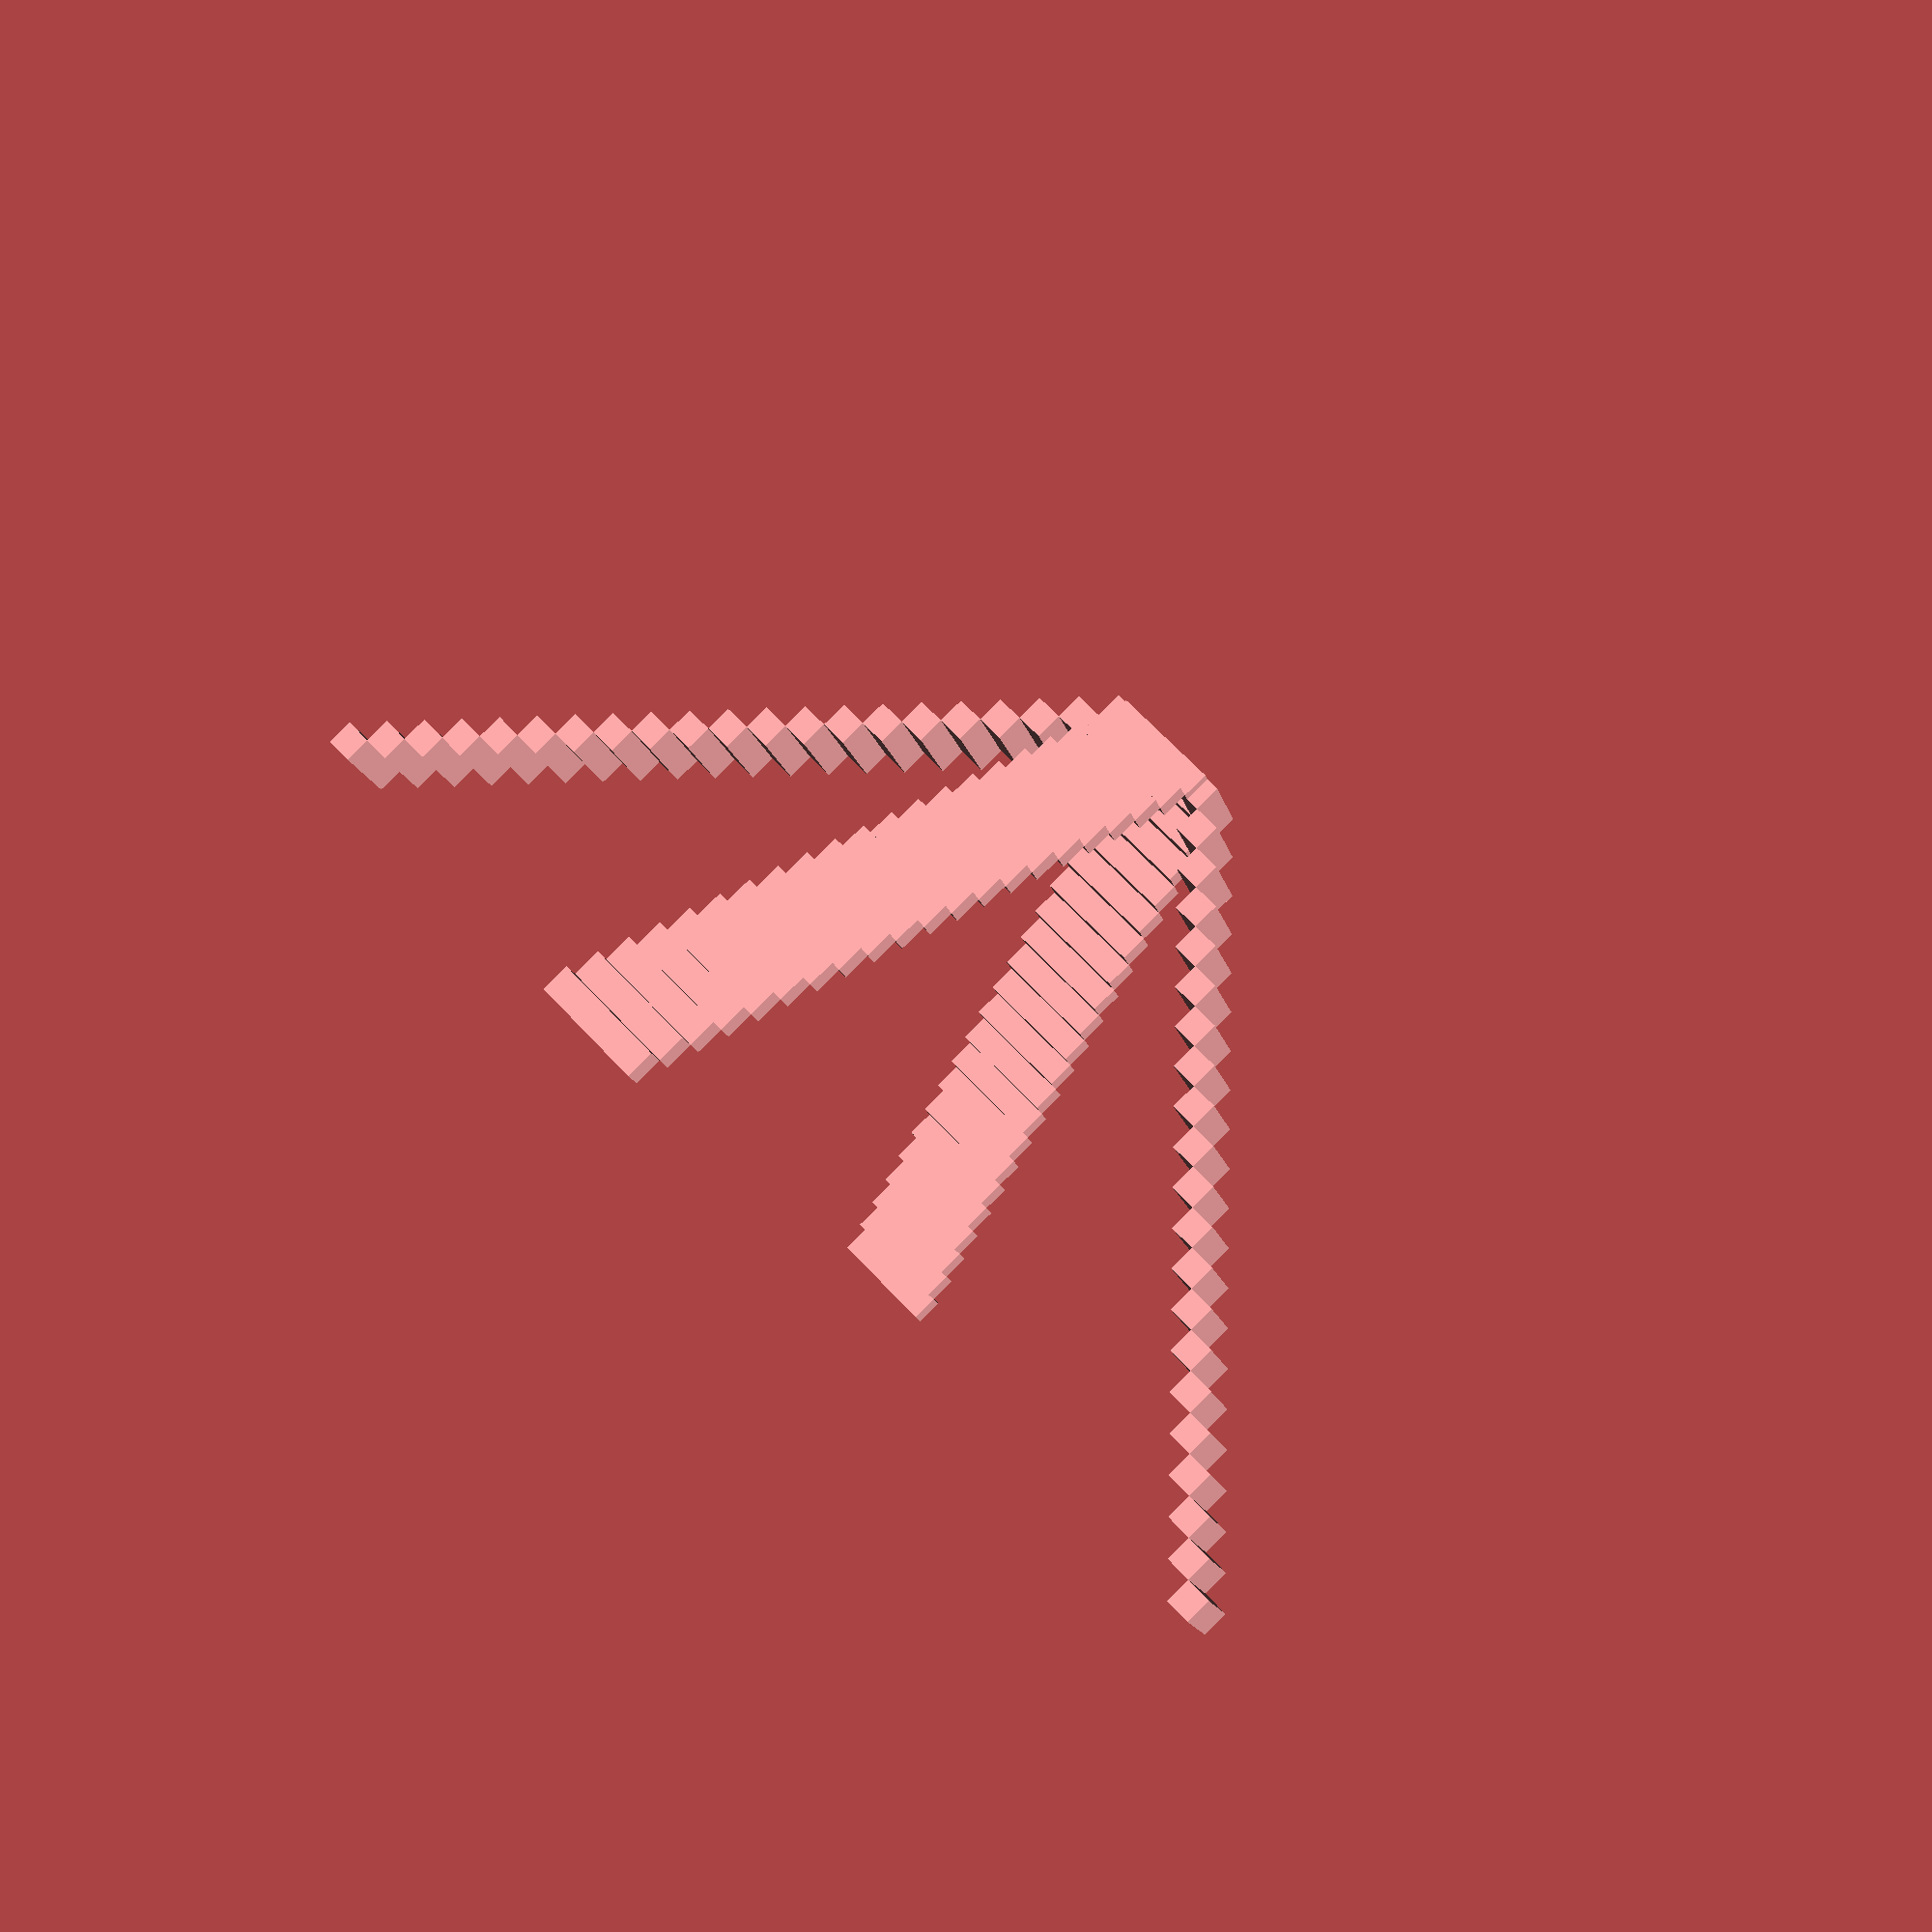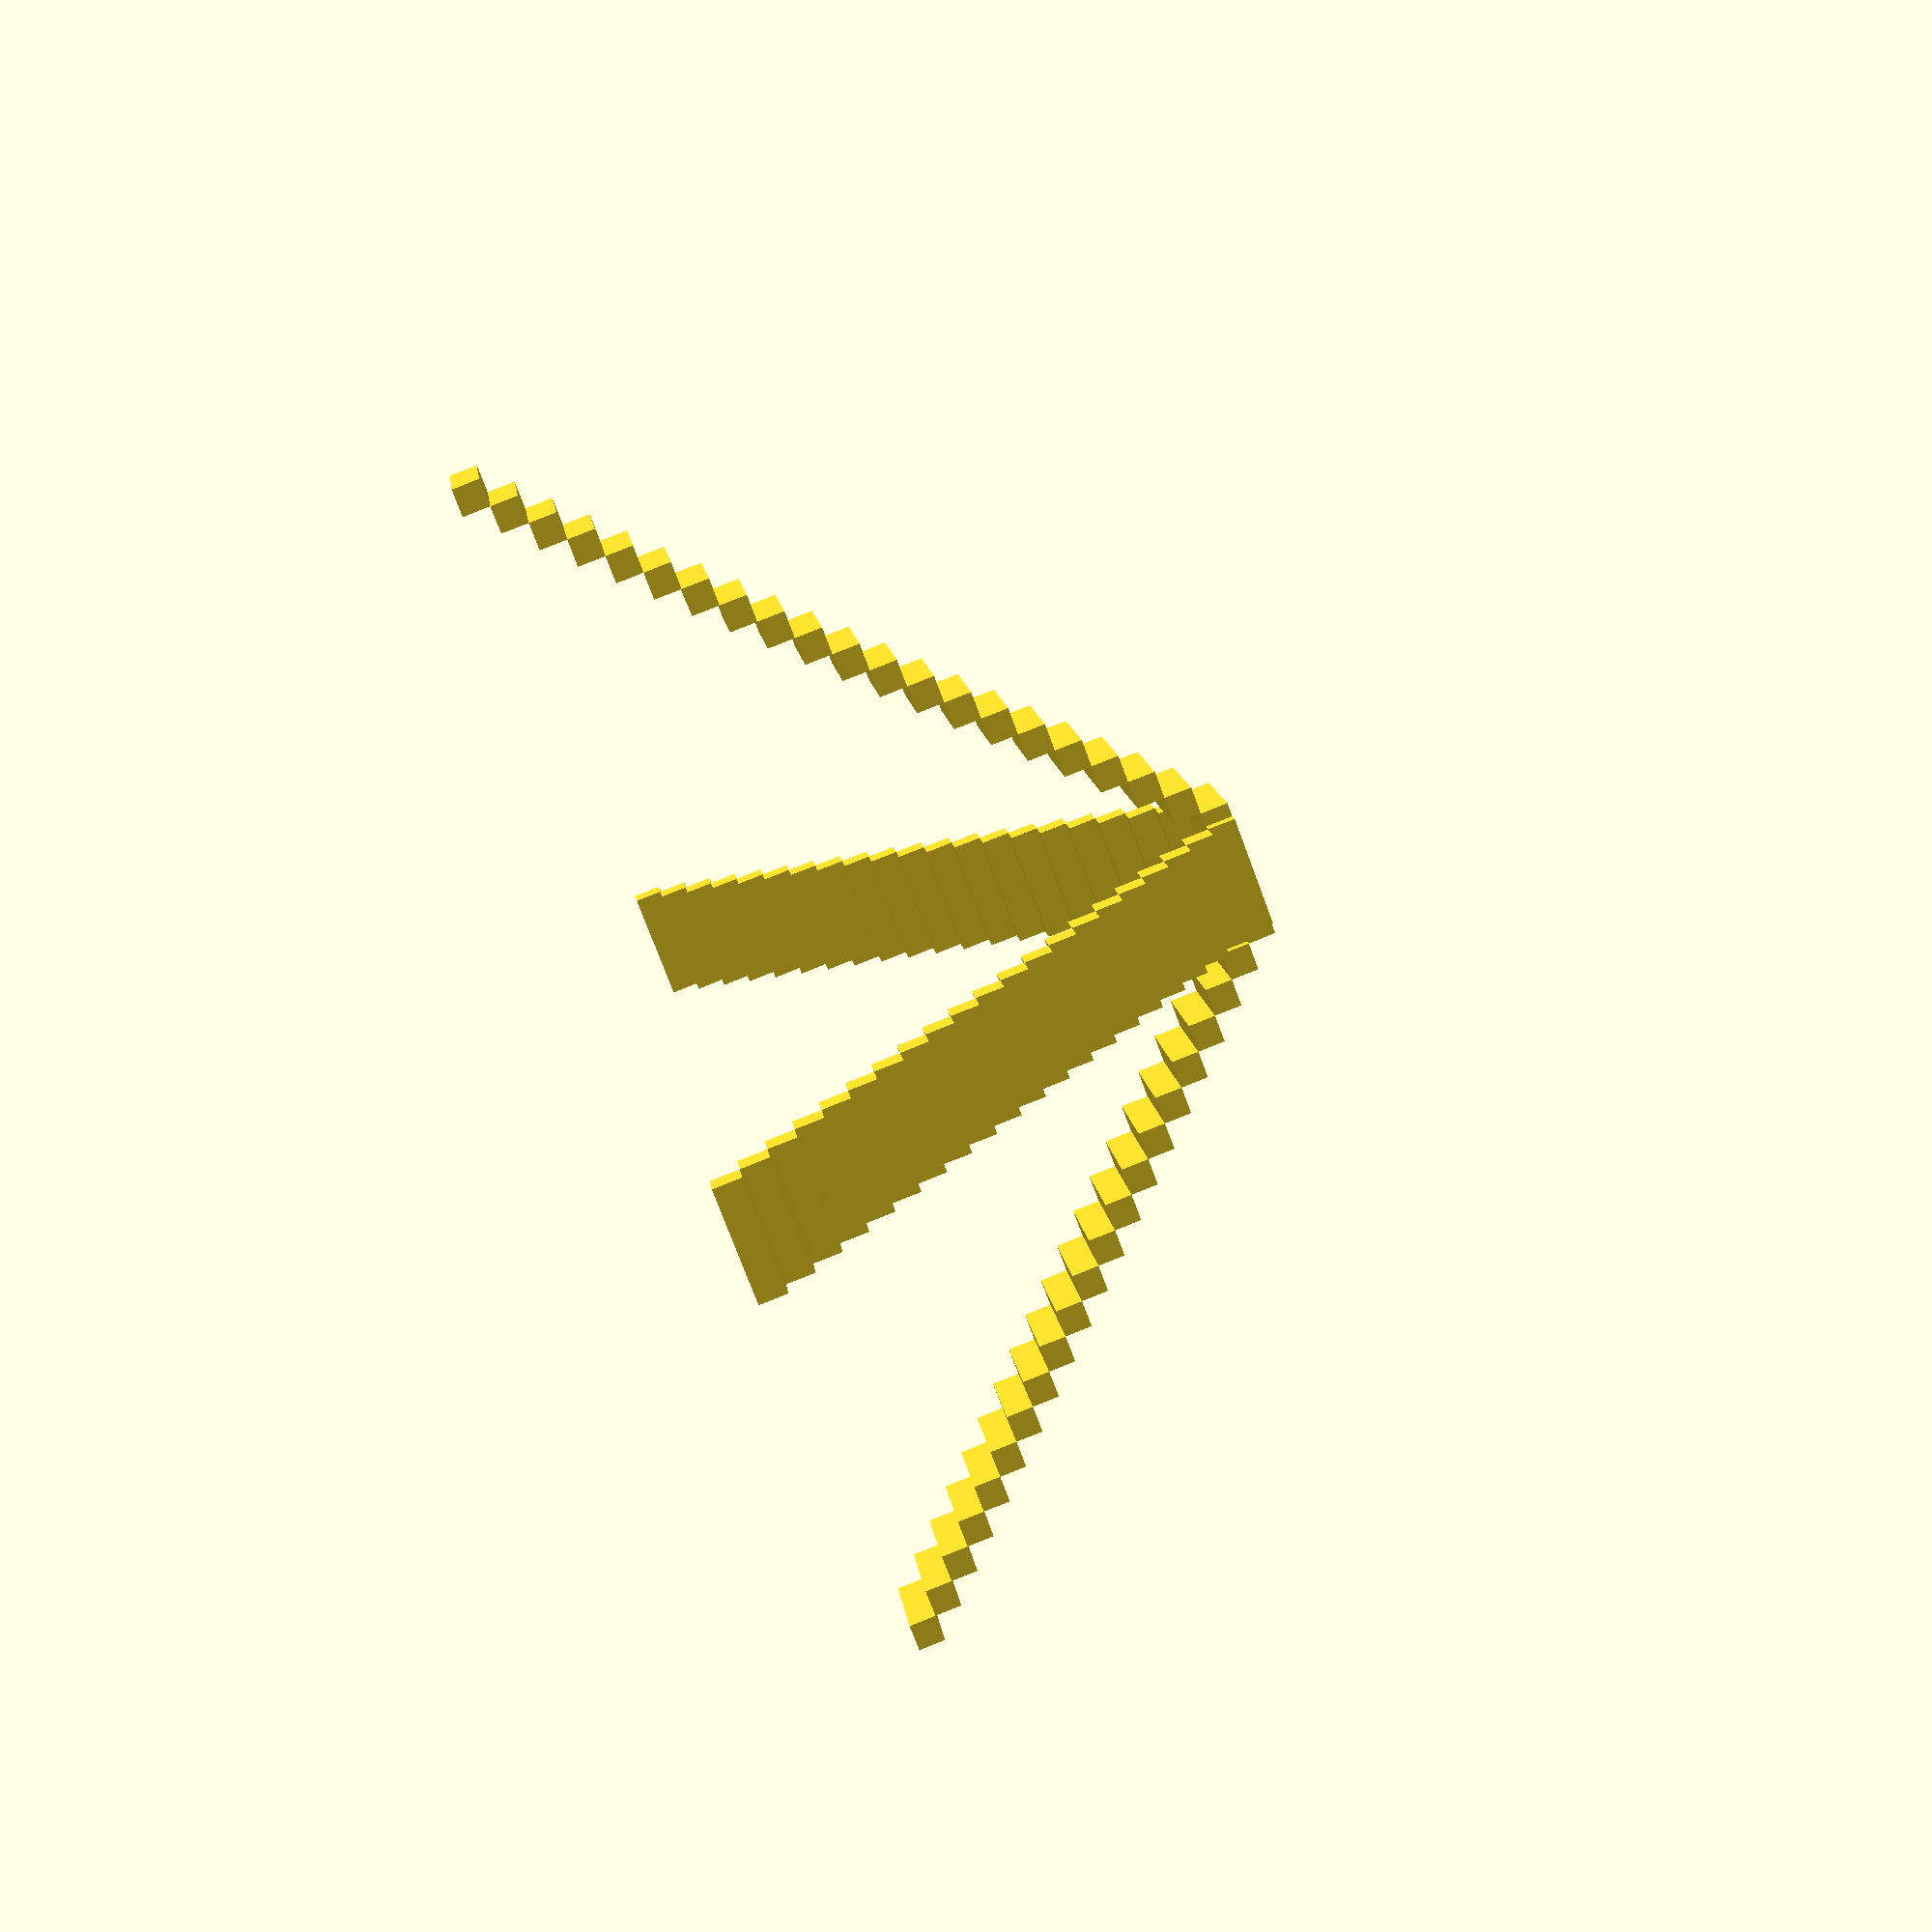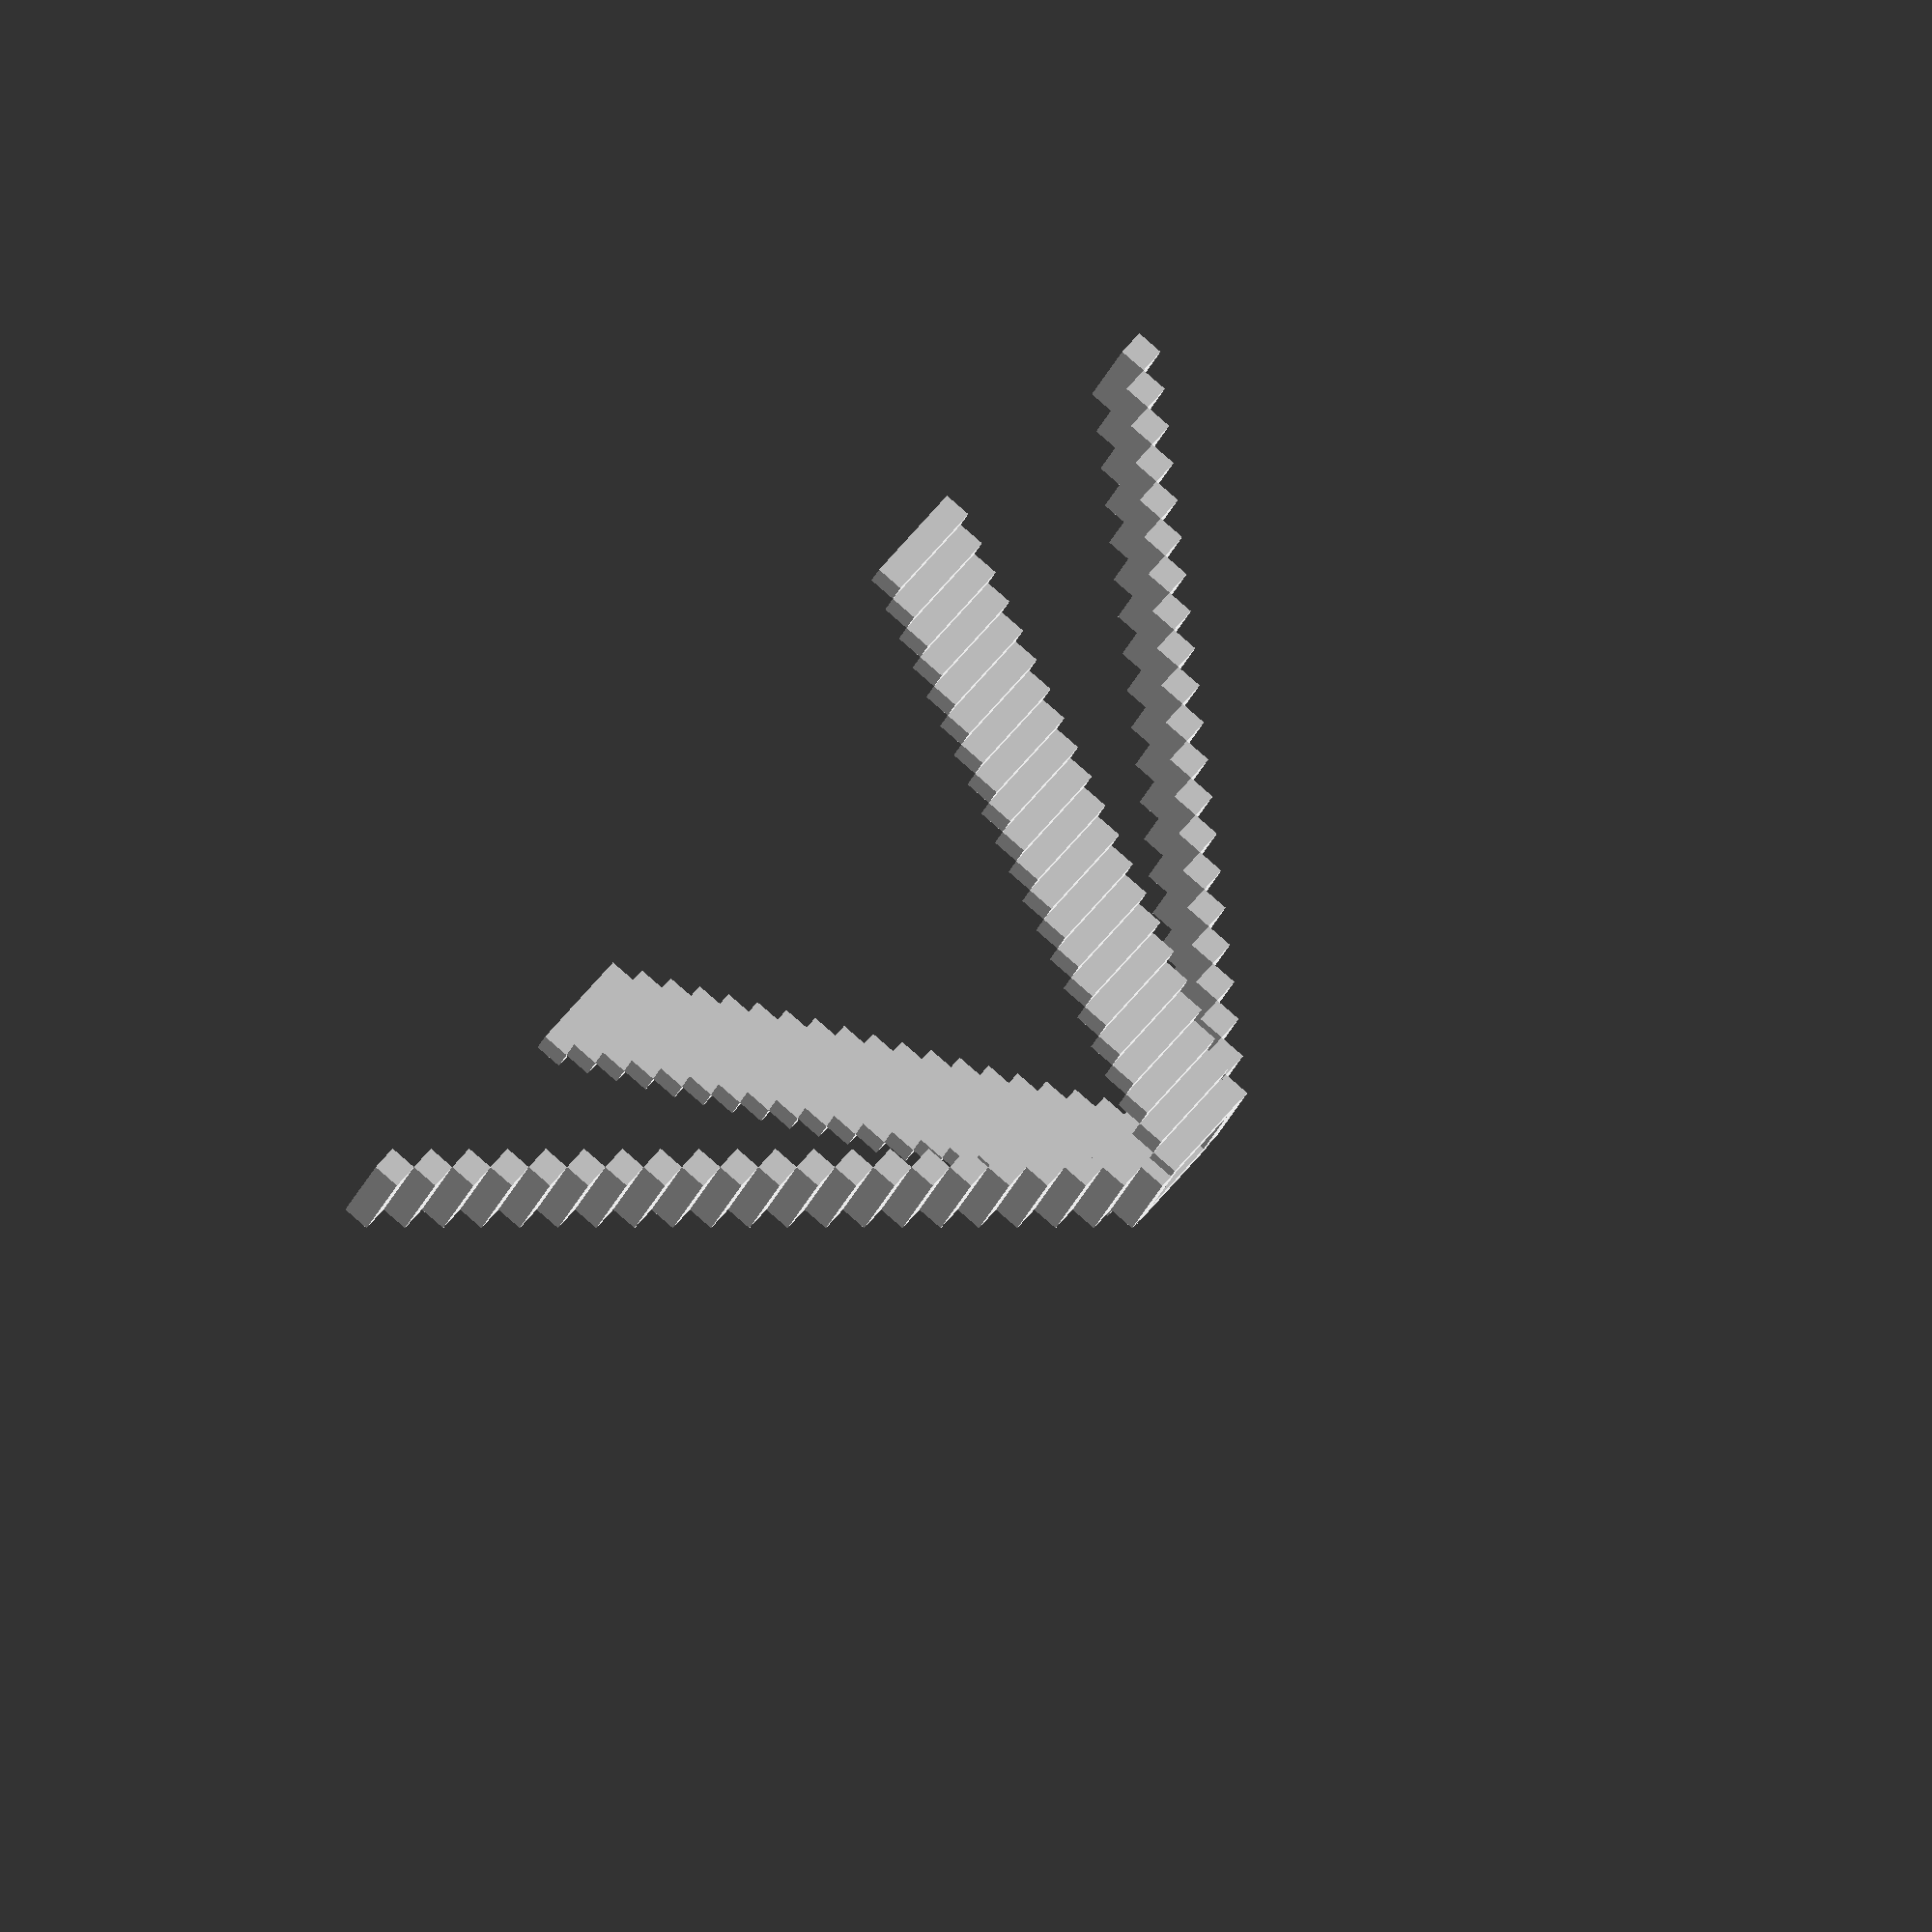
<openscad>
for (s1=[0:90:270]) {
  rotate([0, 0, s1]) {
    translate([0, -110, 0]) {
      for (s2=[0:5:100]) {
        translate([0, s2, s2]) {
          cube([20, 5, 5], center=true);
        }
      }
      
    }
  }
  
}

</openscad>
<views>
elev=272.7 azim=15.7 roll=225.2 proj=p view=solid
elev=275.0 azim=71.3 roll=248.4 proj=p view=wireframe
elev=274.3 azim=24.1 roll=311.1 proj=o view=wireframe
</views>
